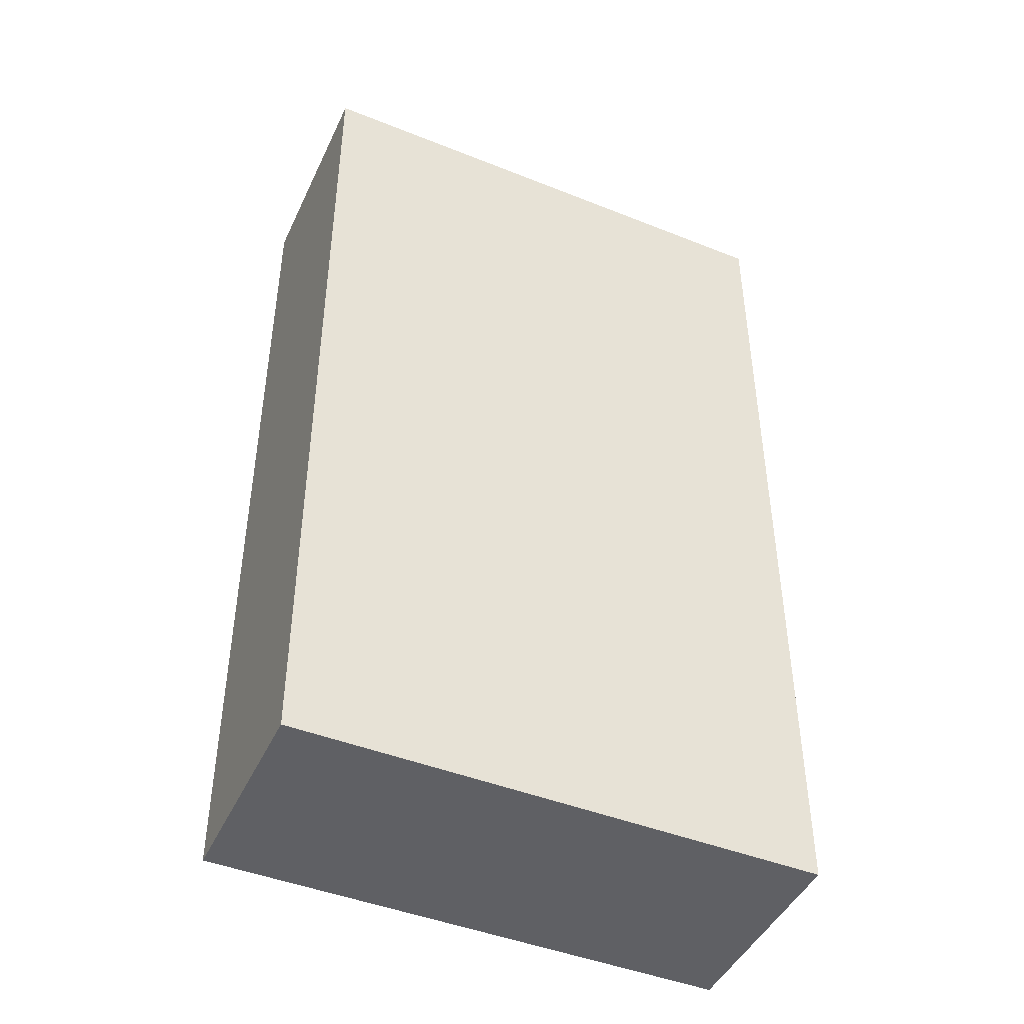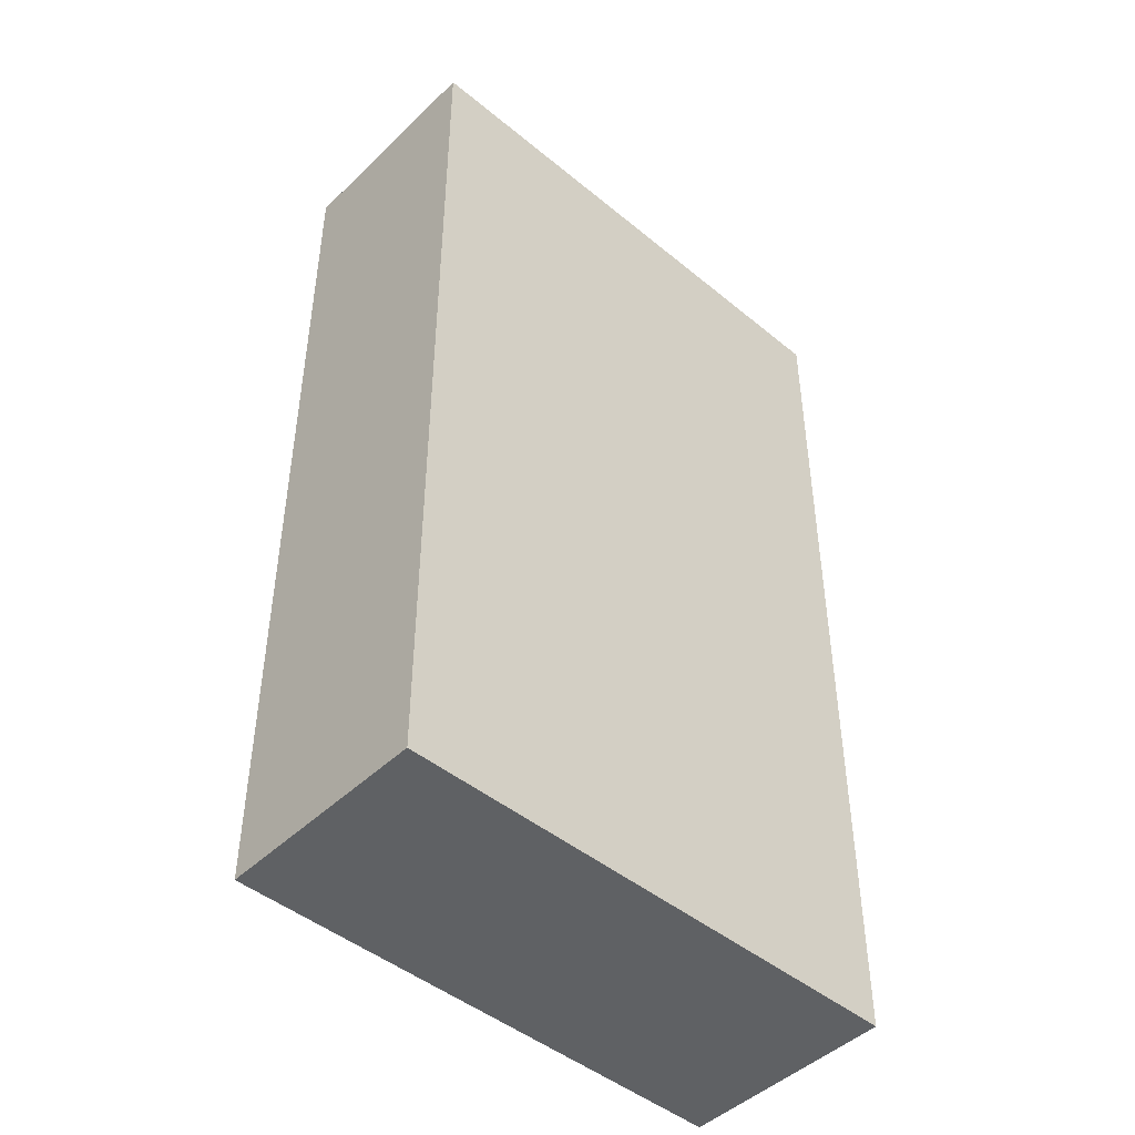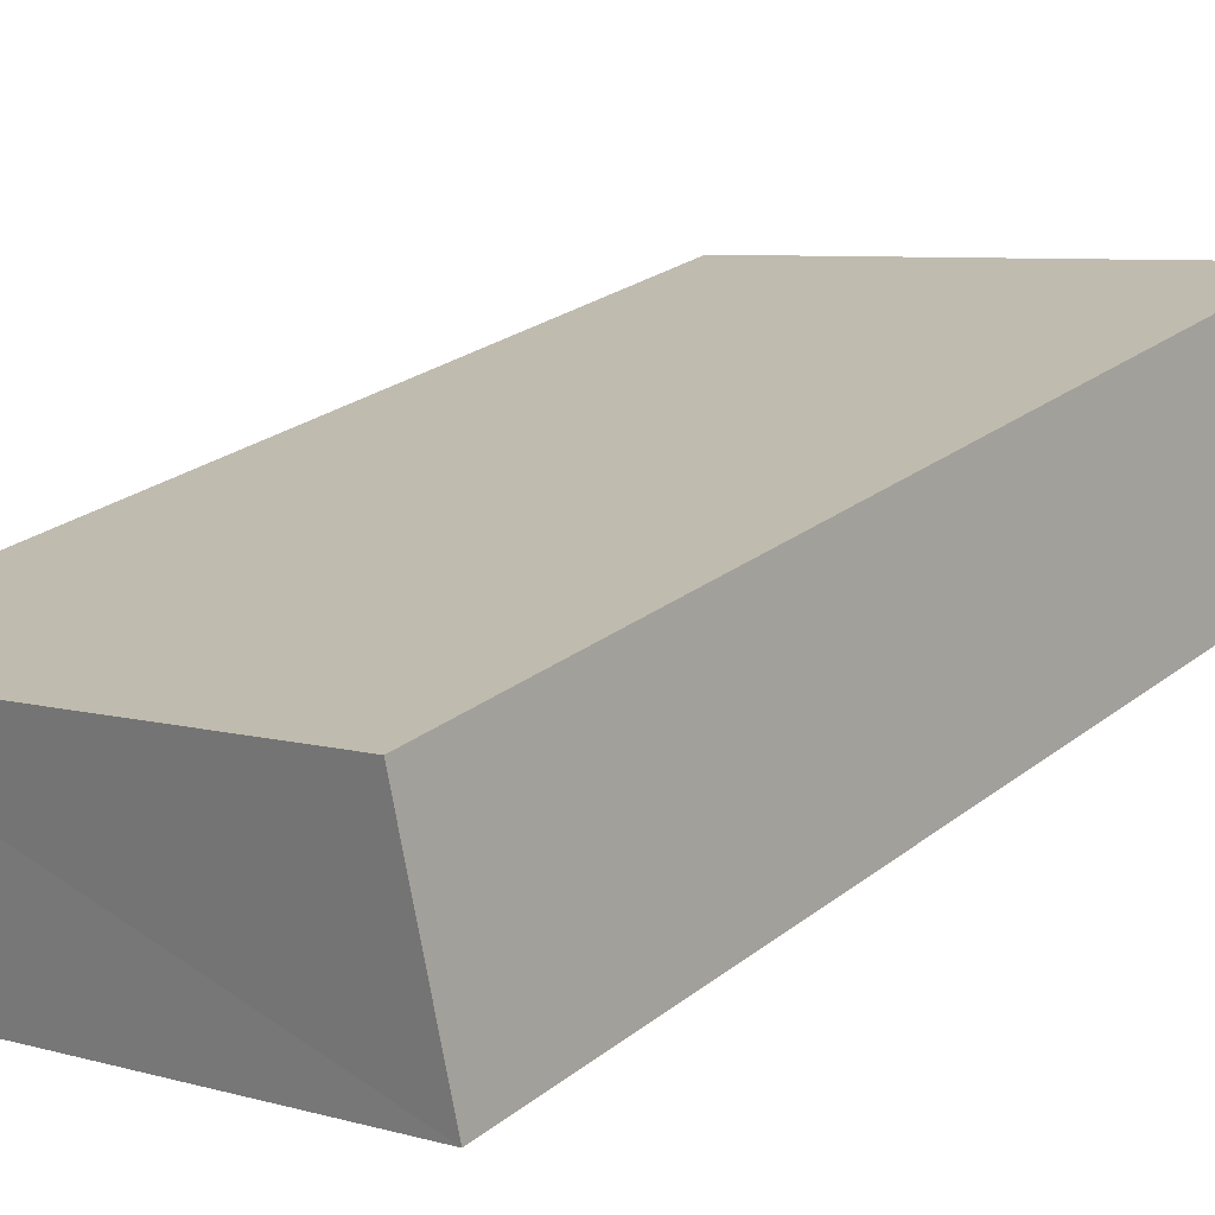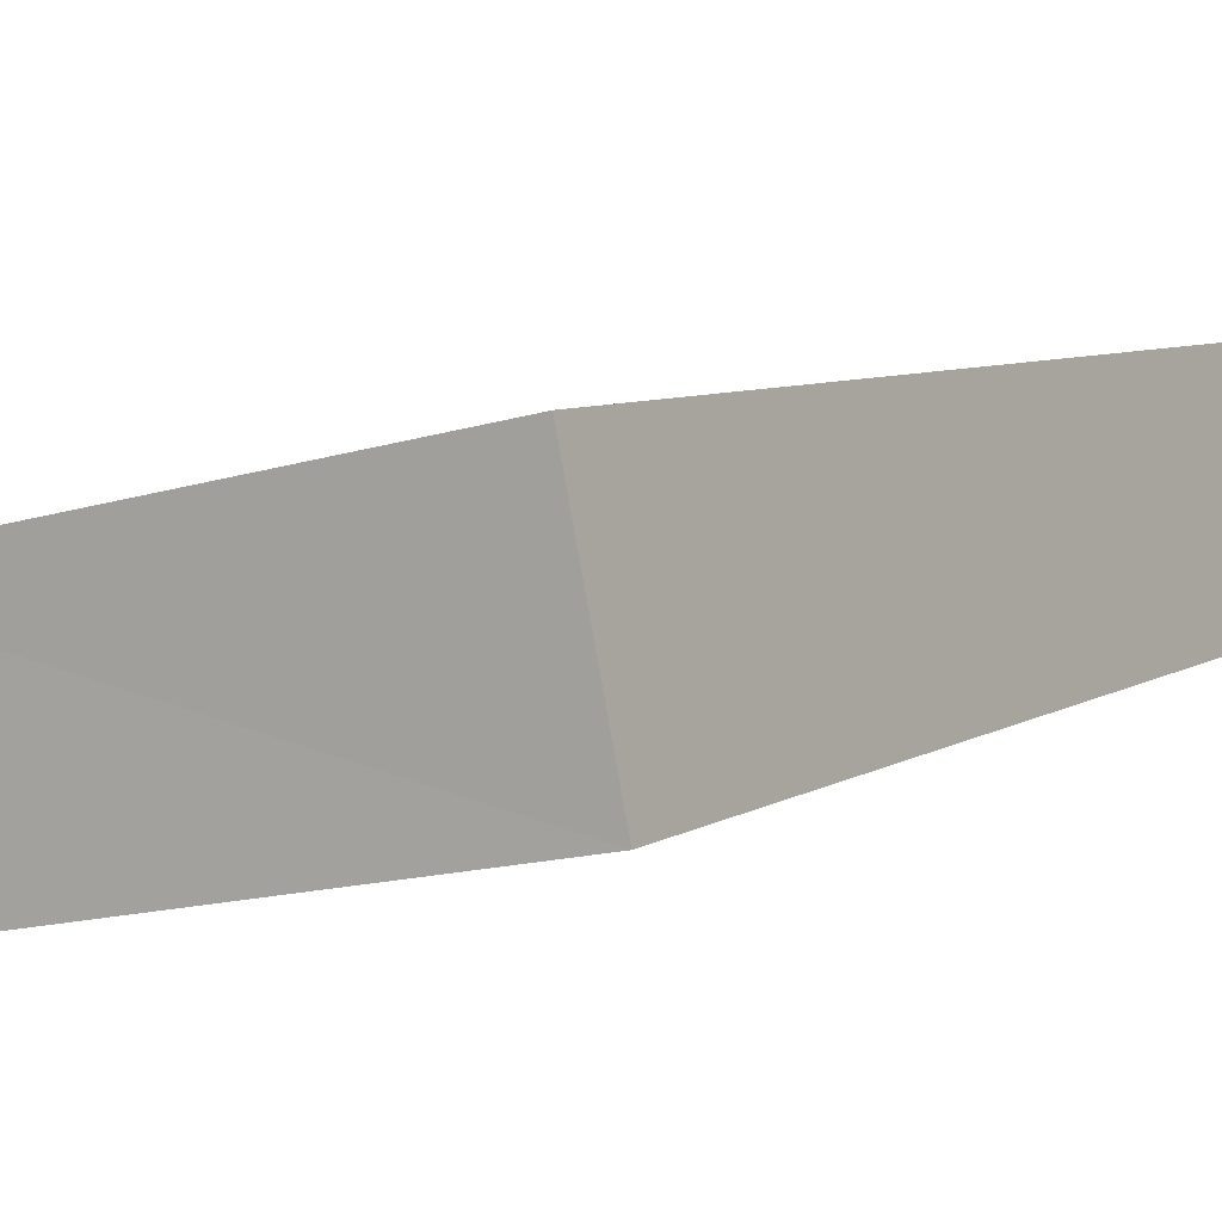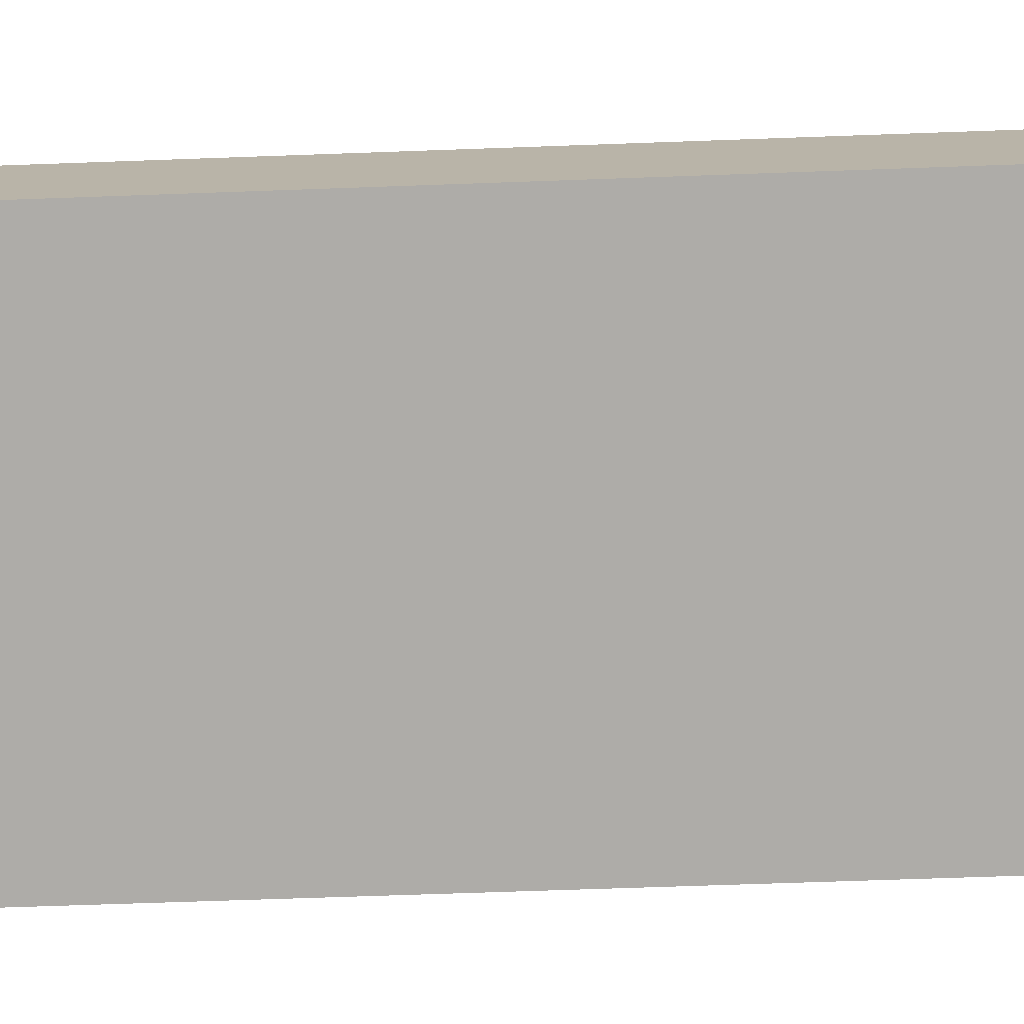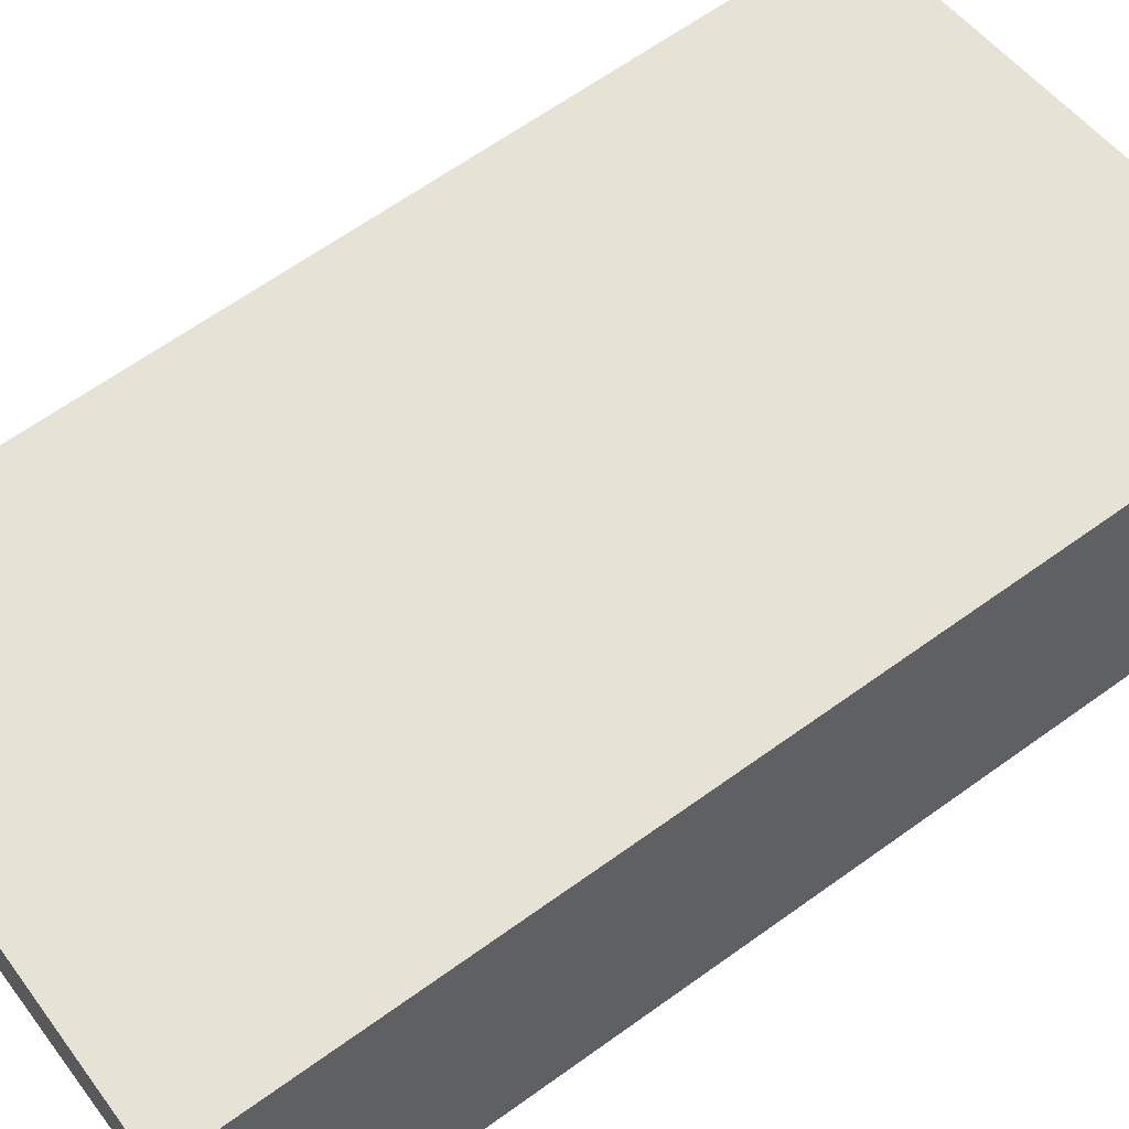
<metadata>
{"format":"obj","ext":"obj","renderer":"f3d","projection":"perspective","resolution":1024,"background":"white","views":[{"elev":-45.2,"azim":167.2,"up":"+Y"},{"elev":-46.2,"azim":148.7,"up":"+Y"},{"elev":25.0,"azim":-141.0,"up":"+Z"},{"elev":6.8,"azim":-149.9,"up":"+Z"},{"elev":-65.1,"azim":-87.9,"up":"+Z"},{"elev":64.9,"azim":-125.9,"up":"+Z"}]}
</metadata>
<code>
v  12.59 22.68 -2.622
v  0.0004825 22.59 -0.0007148
v  13.61 22.68 2.521
v  1.022 22.68 5.142
v  13.61 -1.544e-16 2.521
v  0 0 0
v  12.59 1.605e-16 -2.622
v  1.022 -3.149e-16 5.143
g defaultobject
f 1 2 3
f 3 2 4
f 5 6 7
f 6 5 8
f 2 7 6
f 7 2 1
f 7 3 5
f 3 7 1
f 5 4 8
f 4 5 3
f 4 6 8
f 6 4 2

</code>
